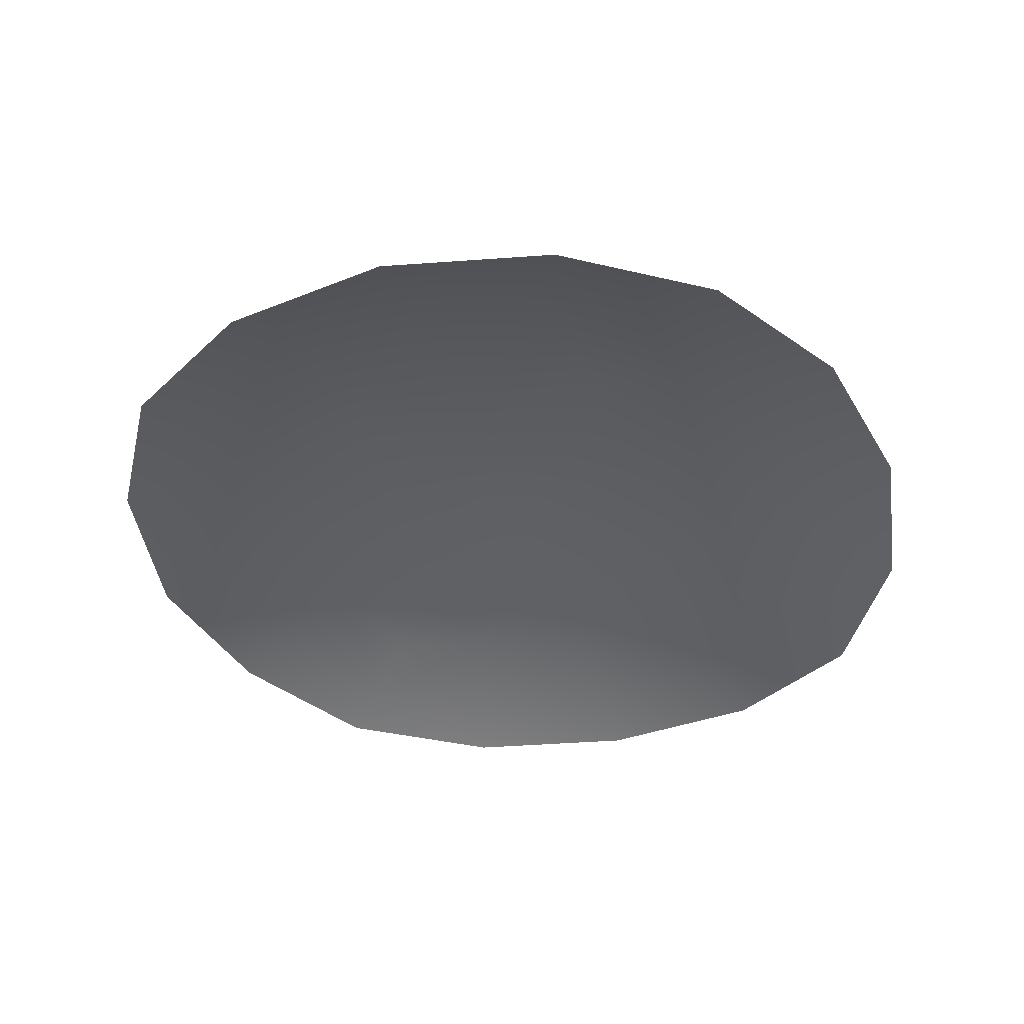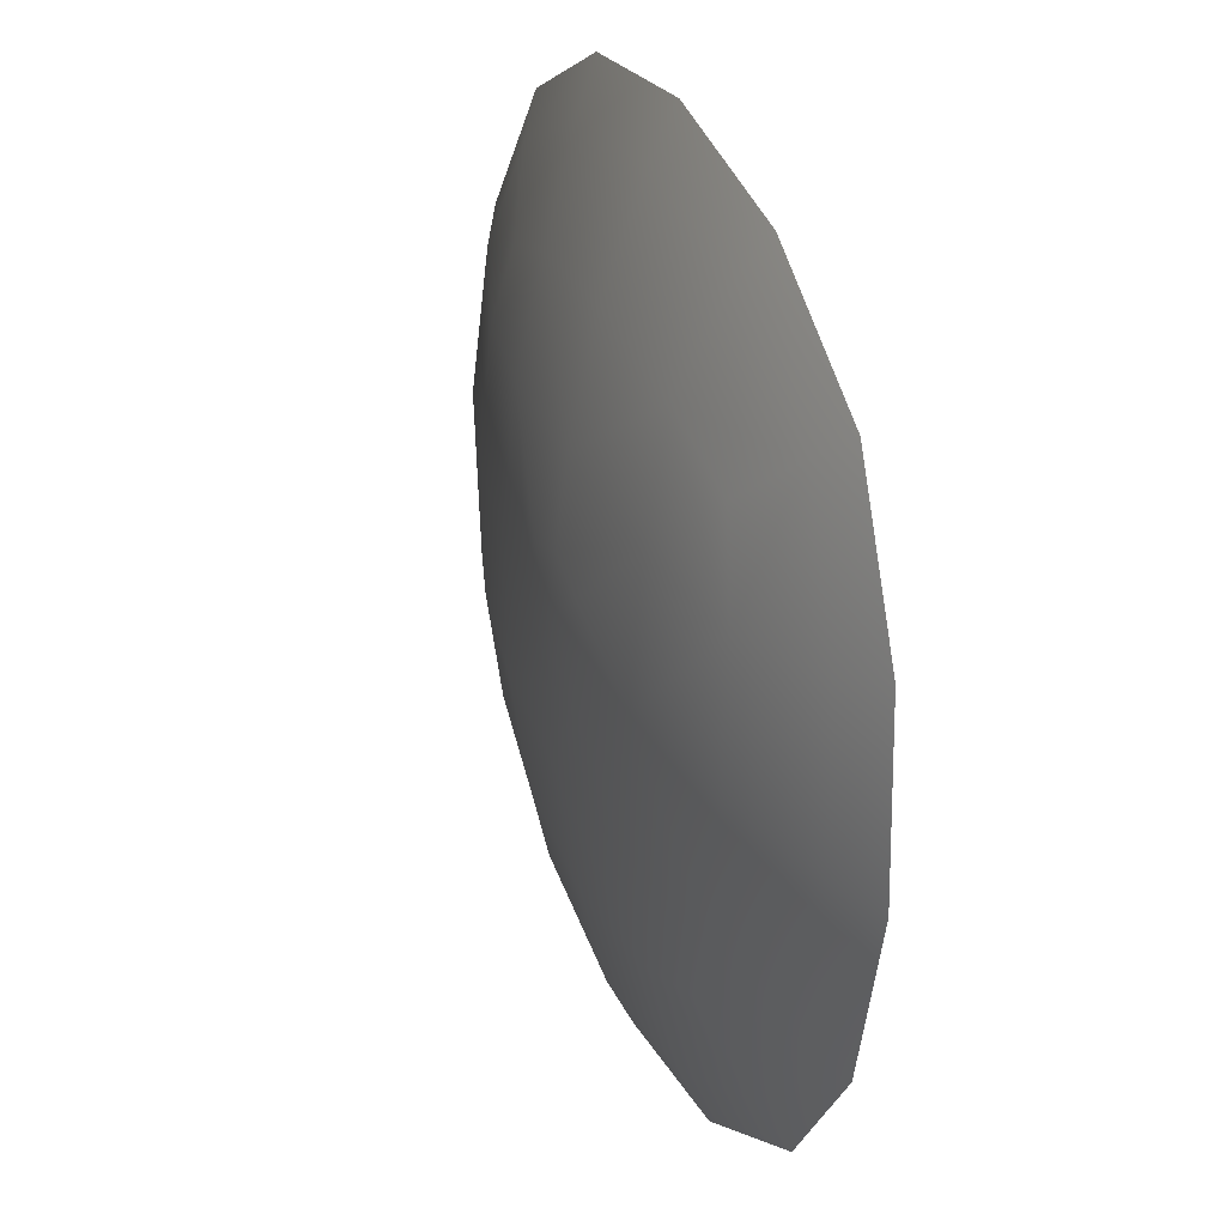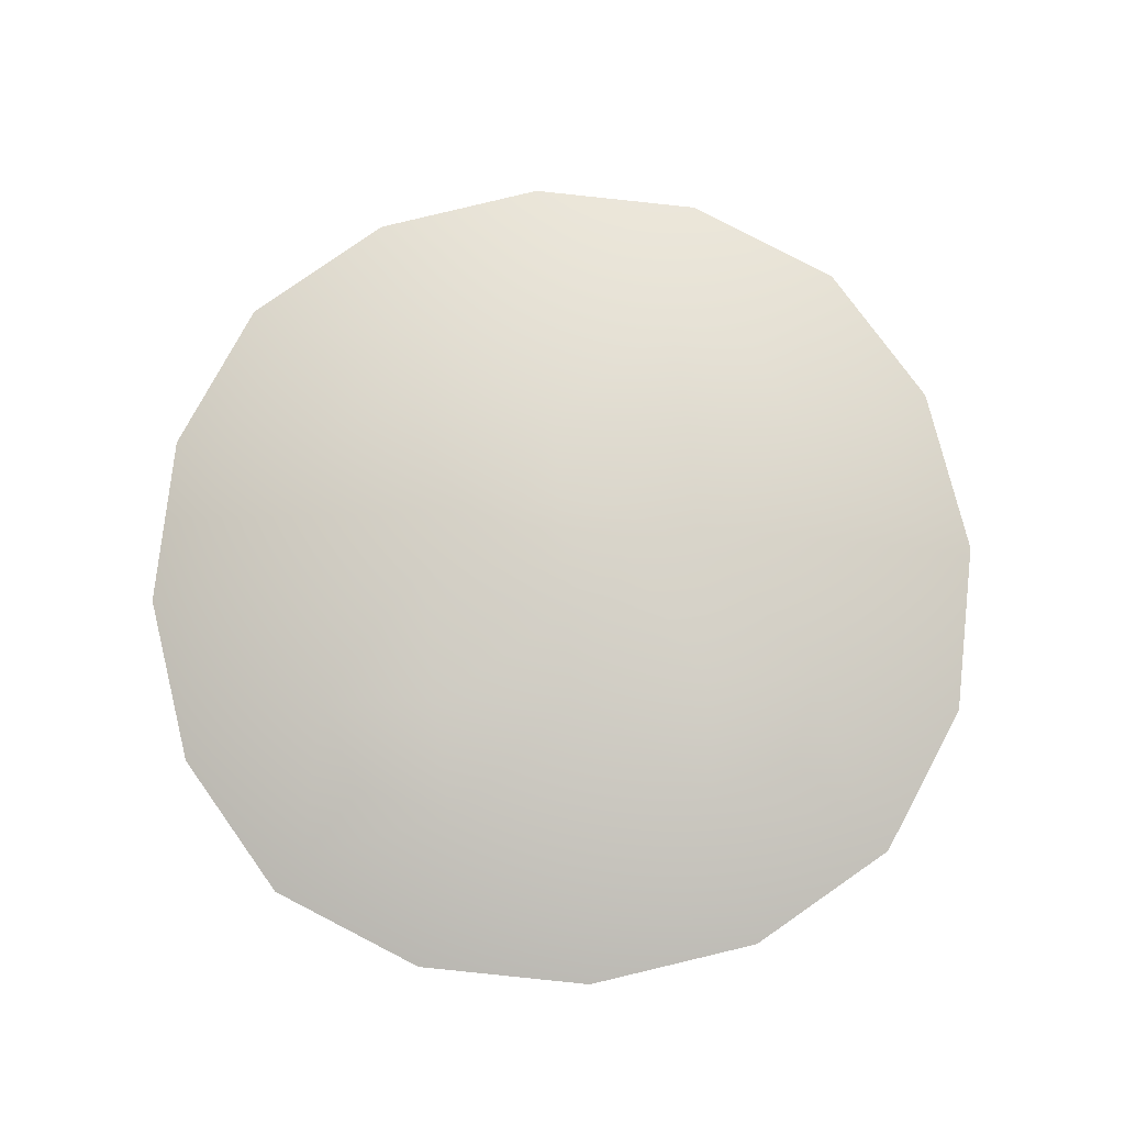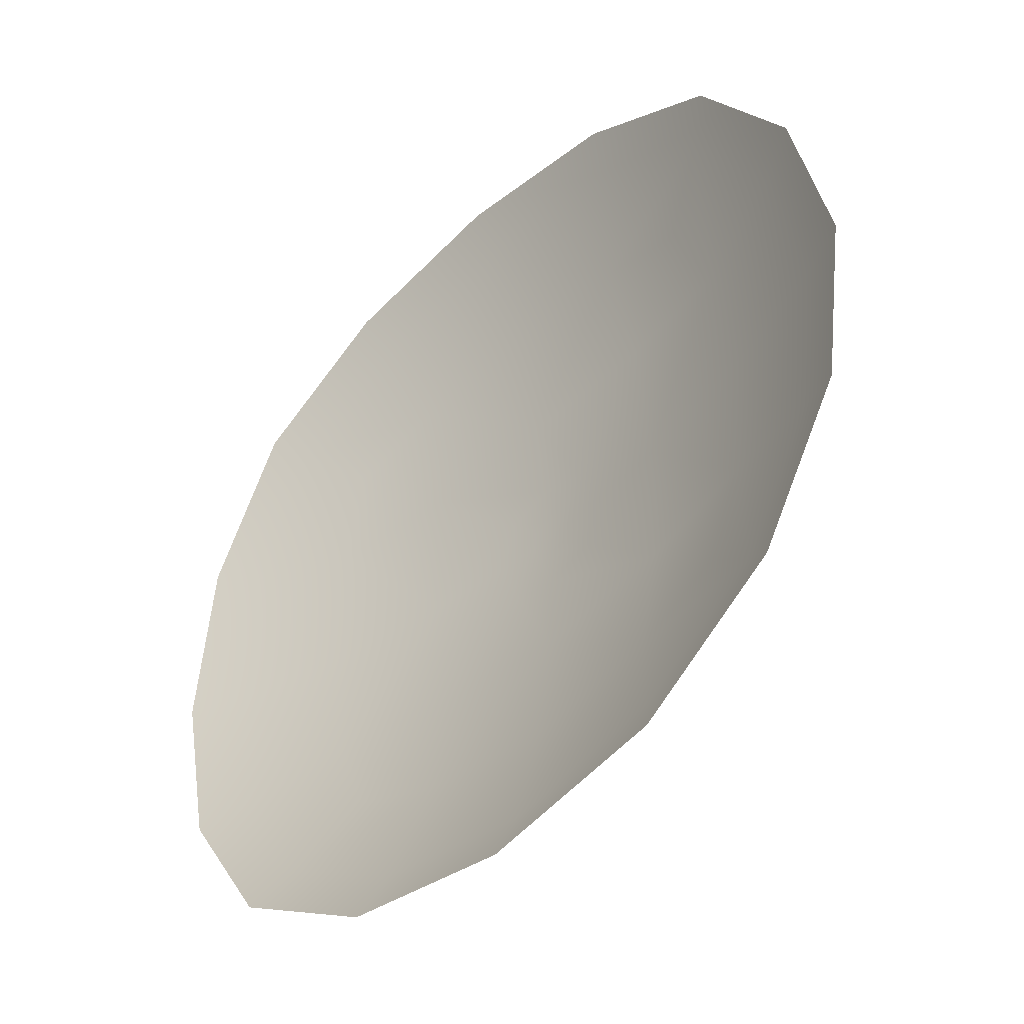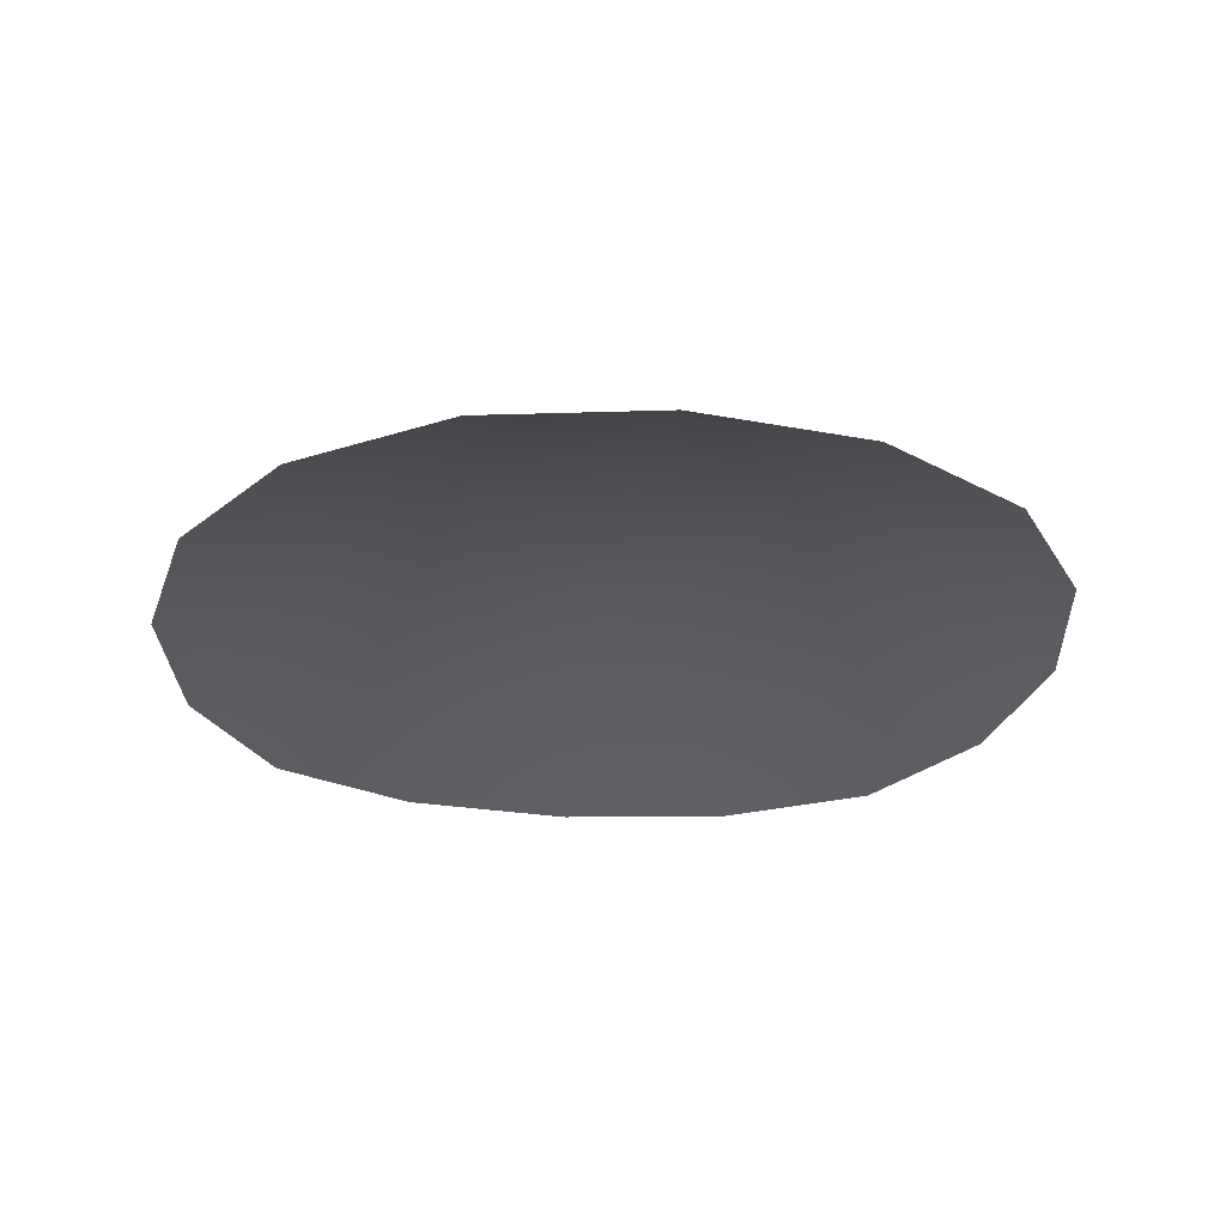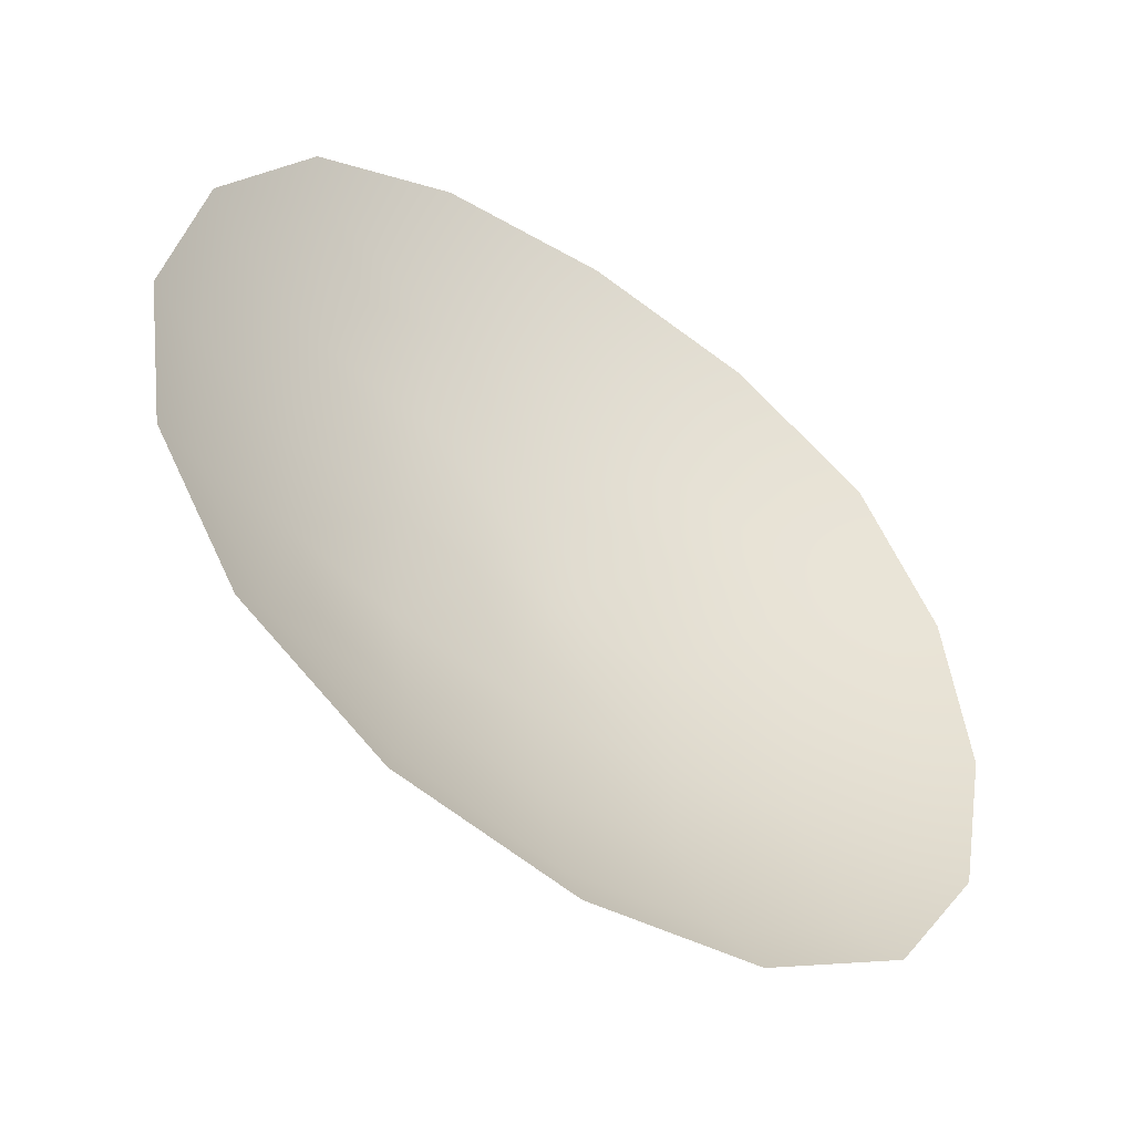
<metadata>
{"format":"obj","ext":"obj","renderer":"f3d","projection":"perspective","resolution":1024,"background":"white","views":[{"elev":-40.5,"azim":-72.1,"up":"+Y"},{"elev":32.6,"azim":-111.0,"up":"+Z"},{"elev":74.6,"azim":-3.8,"up":"+Y"},{"elev":-47.4,"azim":45.4,"up":"+Z"},{"elev":-24.8,"azim":172.8,"up":"+Y"},{"elev":-53.5,"azim":-35.7,"up":"+Z"}]}
</metadata>
<code>
g pm0607_00_HeadASkin
v -0.07345 0.2354 -0.0001045
v -0.07766 0.2291 0.0326
v -0.08336 0.2309 -0.0003373
v -0.07756 0.232 -0.03347
v -0.06867 0.2337 0.02956
v -0.05452 0.232 0.05377
v -0.04916 0.2399 0.02542
v -0.06086 0.2275 0.05974
v -0.03334 0.2277 0.0763
v -0.06862 0.2362 -0.02999
v -0.05435 0.2366 -0.05454
v -0.04911 0.2421 -0.02527
v -0.06066 0.2327 -0.06098
v -0.03312 0.2342 -0.07776
v -0.05207 0.2418 0.0001432
v -0.02755 0.246 -9.519e-05
v -0.03001 0.2323 0.06786
v -2.689e-05 0.2327 0.07255
v -0.02533 0.2391 0.04875
v -7.481e-05 0.228 0.08195
v 0.03323 0.2278 0.0763
v -0.04274 0.2379 0.04247
v -0.02669 0.2437 0.02688
v -0.04256 0.2416 -0.04242
v -0.02538 0.2432 -0.04893
v -0.02664 0.246 -0.02634
v -0.02987 0.2381 -0.06871
v 7.748e-05 0.2389 -0.07349
v 6.18e-05 0.2341 -0.08388
v 0.03325 0.2342 -0.07776
v 6.199e-05 0.2451 0.02849
v 2.861e-05 0.2398 0.05195
v 0.0254 0.2392 0.04876
v 0.02999 0.2323 0.06786
v 0.05458 0.2321 0.05378
v 0.06085 0.2276 0.05974
v 0.07778 0.2292 0.0326
v 0.03003 0.2381 -0.06871
v 0.05451 0.2367 -0.05454
v 0.02556 0.2432 -0.04893
v 0.06078 0.2328 -0.06098
v 0.07772 0.2321 -0.03347
v 8.64e-05 0.2442 -0.0518
v 8.808e-05 0.2475 -0.02785
v 0.06884 0.2338 0.02957
v 0.07365 0.2355 -0.000105
v 0.04932 0.24 0.02542
v 0.08354 0.2311 -0.0003373
v 0.04285 0.238 0.04247
v 0.06881 0.2363 -0.02999
v 0.04931 0.2422 -0.02527
v 0.04274 0.2416 -0.04242
v 0.02683 0.2437 0.02689
v 0.05227 0.2419 0.0001431
v 0.02772 0.246 -9.518e-05
v 0.02682 0.246 -0.02634
v 0.009141 0.2472 0.008972
v 0.0122 0.2474 -6.471e-05
v 0.009164 0.2478 -0.009102
v 8.72e-05 0.248 -0.01212
v 7.71e-05 0.247 0.012
v -0.008991 0.2478 -0.009102
v -0.008981 0.2472 0.008972
v -0.01203 0.2474 -6.496e-05
v 0.003369 0.2481 -0.003328
v 0.004462 0.2479 -5.625e-05
v 0.00024 0.2481 0.0004655
v 8.713e-05 0.2482 -0.004454
v 0.003367 0.2479 0.003214
v -0.003195 0.2481 -0.003328
v 8.362e-05 0.2478 0.004303
v -0.00429 0.2479 -5.625e-05
v -0.003197 0.2479 0.003214
g pm0607_00_HeadASkin_0
f 3 2 1
f 3 1 4
f 2 5 1
f 6 5 2
f 1 5 7
f 7 5 6
f 8 6 2
f 8 9 6
f 1 10 4
f 4 10 11
f 12 10 1
f 11 10 12
f 13 4 11
f 13 11 14
f 15 1 7
f 15 12 1
f 15 7 16
f 15 16 12
f 9 17 6
f 18 17 9
f 6 17 19
f 19 17 18
f 20 18 9
f 20 21 18
f 22 7 6
f 22 6 19
f 22 19 7
f 7 23 16
f 19 23 7
f 24 11 12
f 24 12 25
f 24 25 11
f 16 26 12
f 12 26 25
f 25 27 11
f 28 27 25
f 11 27 14
f 14 27 28
f 29 14 28
f 29 28 30
f 31 23 19
f 32 31 19
f 32 33 31
f 32 19 18
f 32 18 33
f 18 34 33
f 33 34 35
f 21 34 18
f 35 34 21
f 36 35 21
f 36 37 35
f 28 38 30
f 30 38 39
f 40 38 28
f 39 38 40
f 41 30 39
f 41 39 42
f 43 40 28
f 43 28 25
f 43 25 44
f 43 44 40
f 25 26 44
f 37 45 35
f 46 45 37
f 35 45 47
f 47 45 46
f 48 46 37
f 48 42 46
f 49 35 47
f 49 33 35
f 49 47 33
f 42 50 46
f 46 50 51
f 39 50 42
f 51 50 39
f 52 51 39
f 52 39 40
f 52 40 51
f 47 53 33
f 33 53 31
f 54 47 46
f 54 46 51
f 54 55 47
f 54 51 55
f 55 53 47
f 40 56 51
f 51 56 55
f 44 56 40
f 31 53 57
f 53 55 58
f 57 53 58
f 55 56 59
f 58 55 59
f 56 44 60
f 59 56 60
f 61 31 57
f 23 31 61
f 60 44 62
f 44 26 62
f 63 23 61
f 16 23 63
f 26 16 64
f 62 26 64
f 64 16 63
f 58 59 65
f 57 58 66
f 66 58 65
f 65 67 66
f 65 59 68
f 59 60 68
f 65 68 67
f 69 57 66
f 61 57 69
f 69 66 67
f 68 60 70
f 60 62 70
f 70 67 68
f 71 61 69
f 63 61 71
f 69 67 71
f 70 62 72
f 62 64 72
f 70 72 67
f 73 63 71
f 64 63 73
f 73 71 67
f 73 67 72
f 72 64 73

</code>
